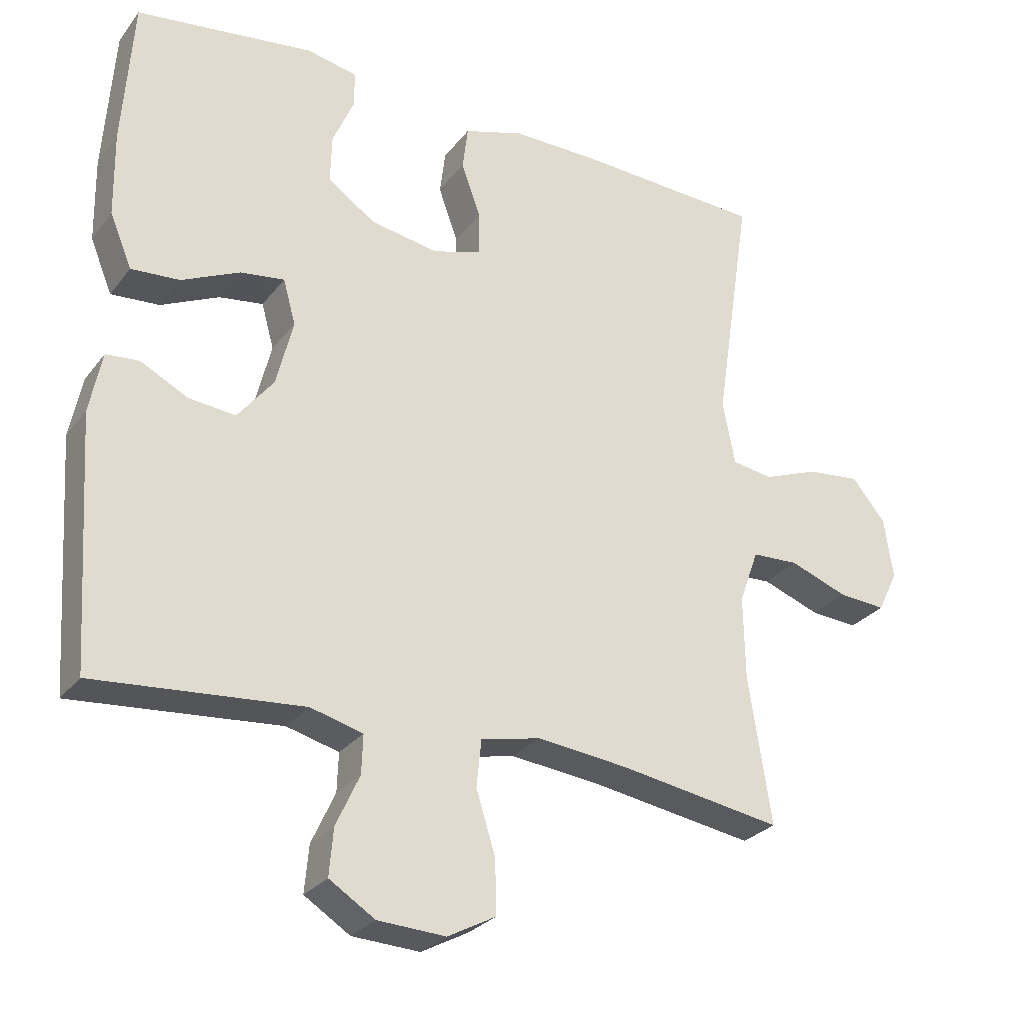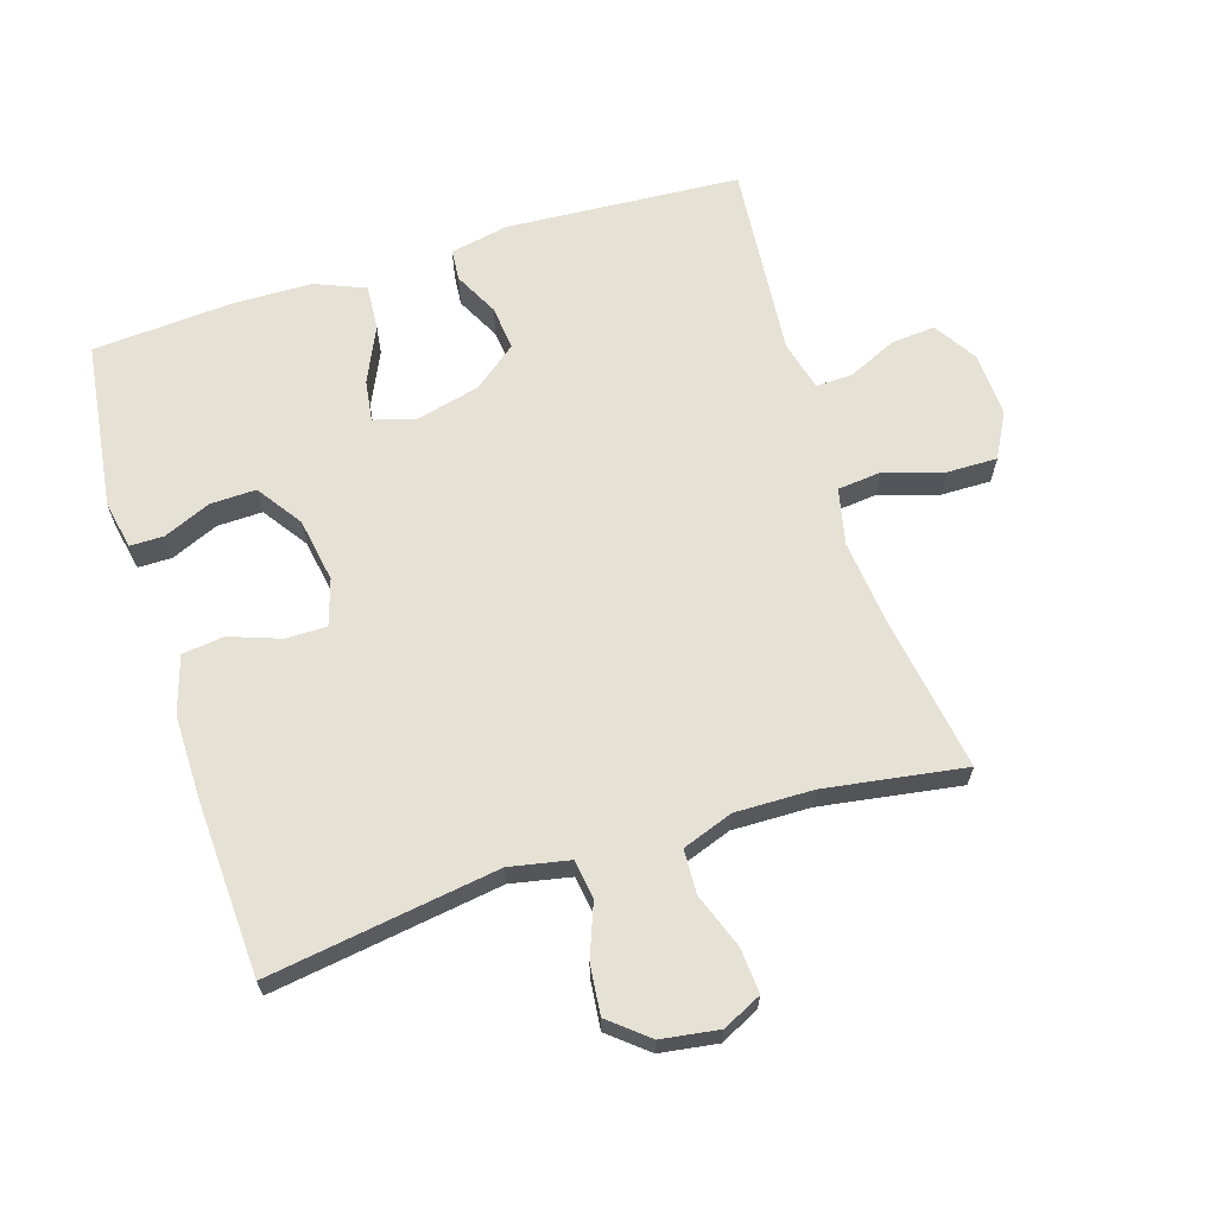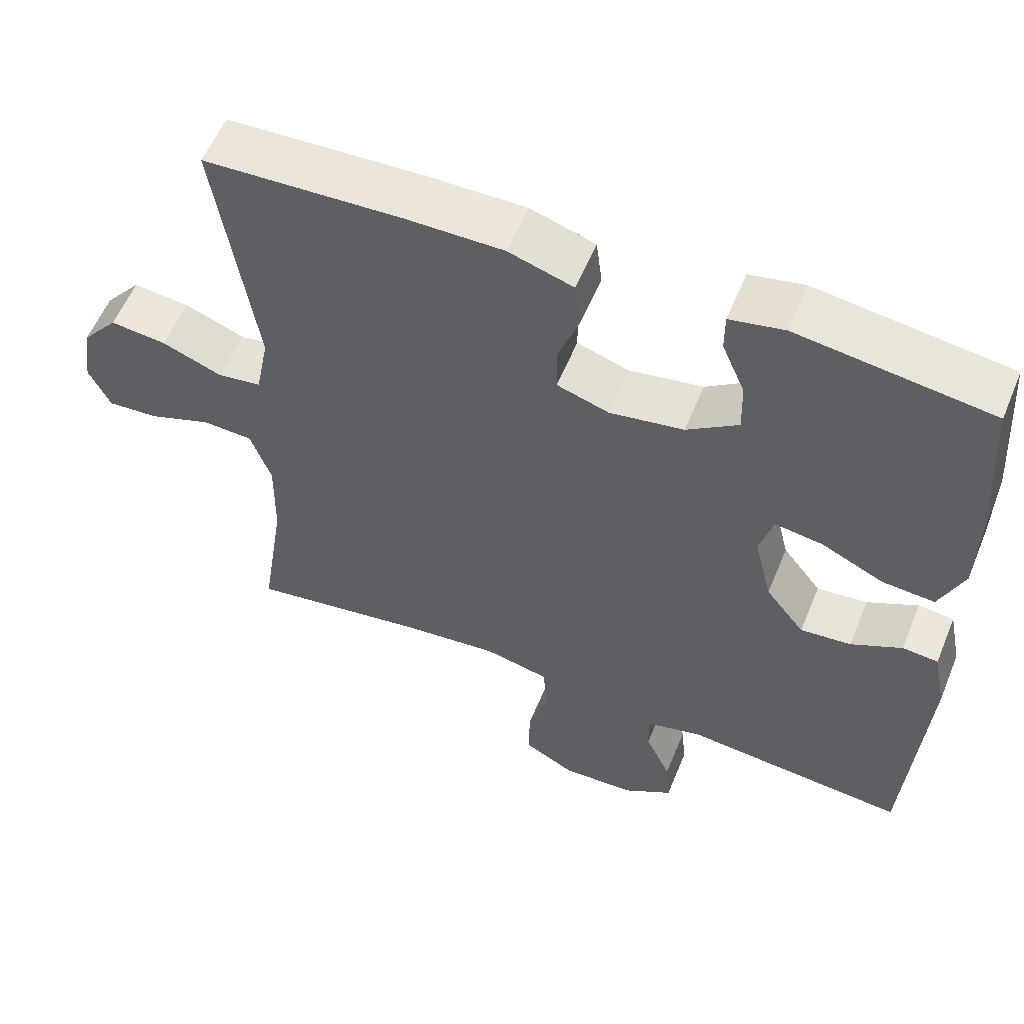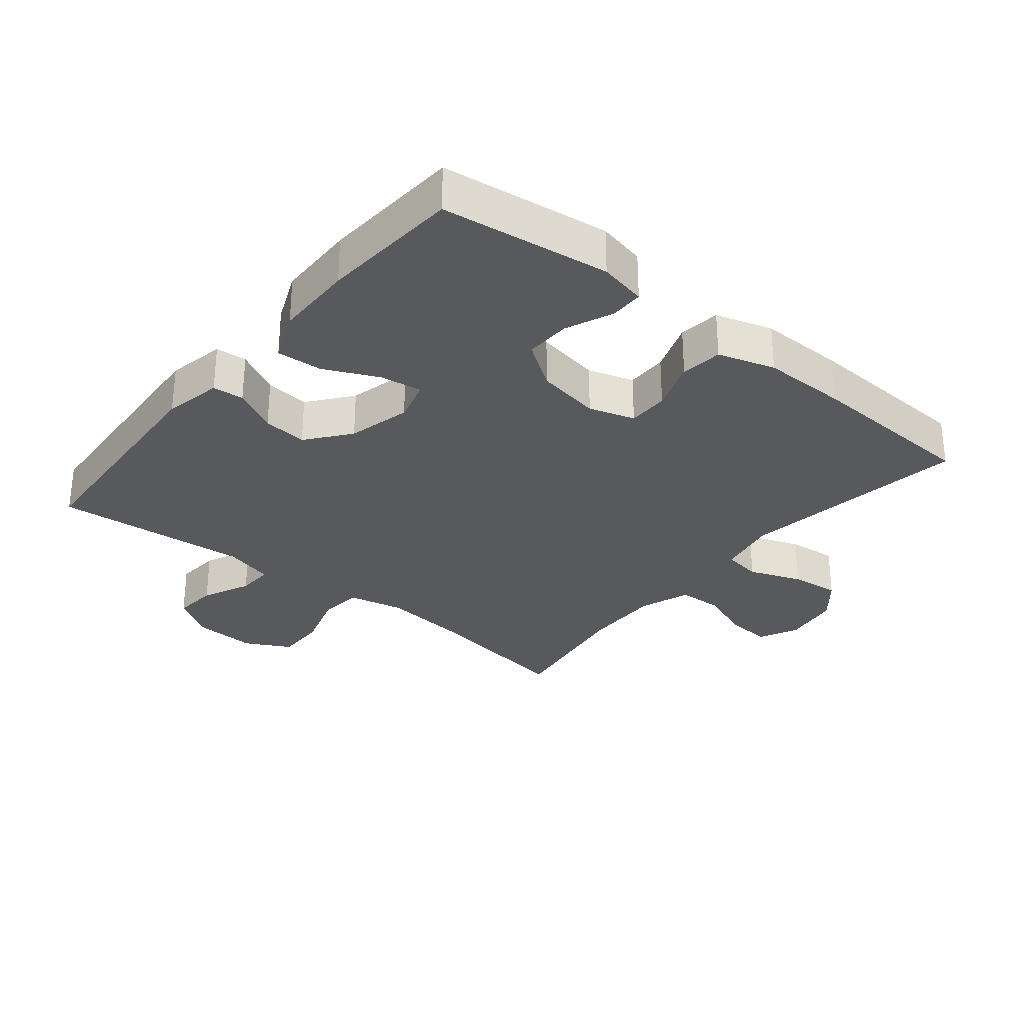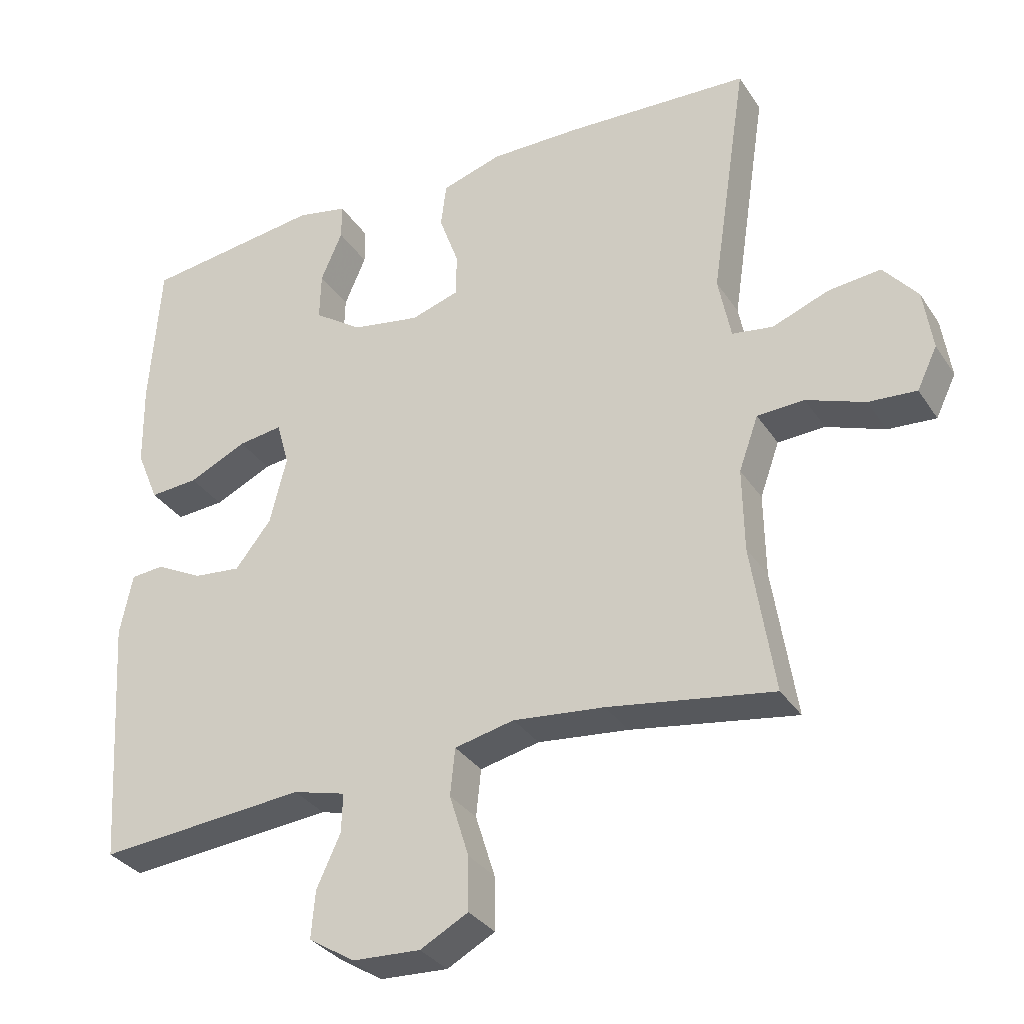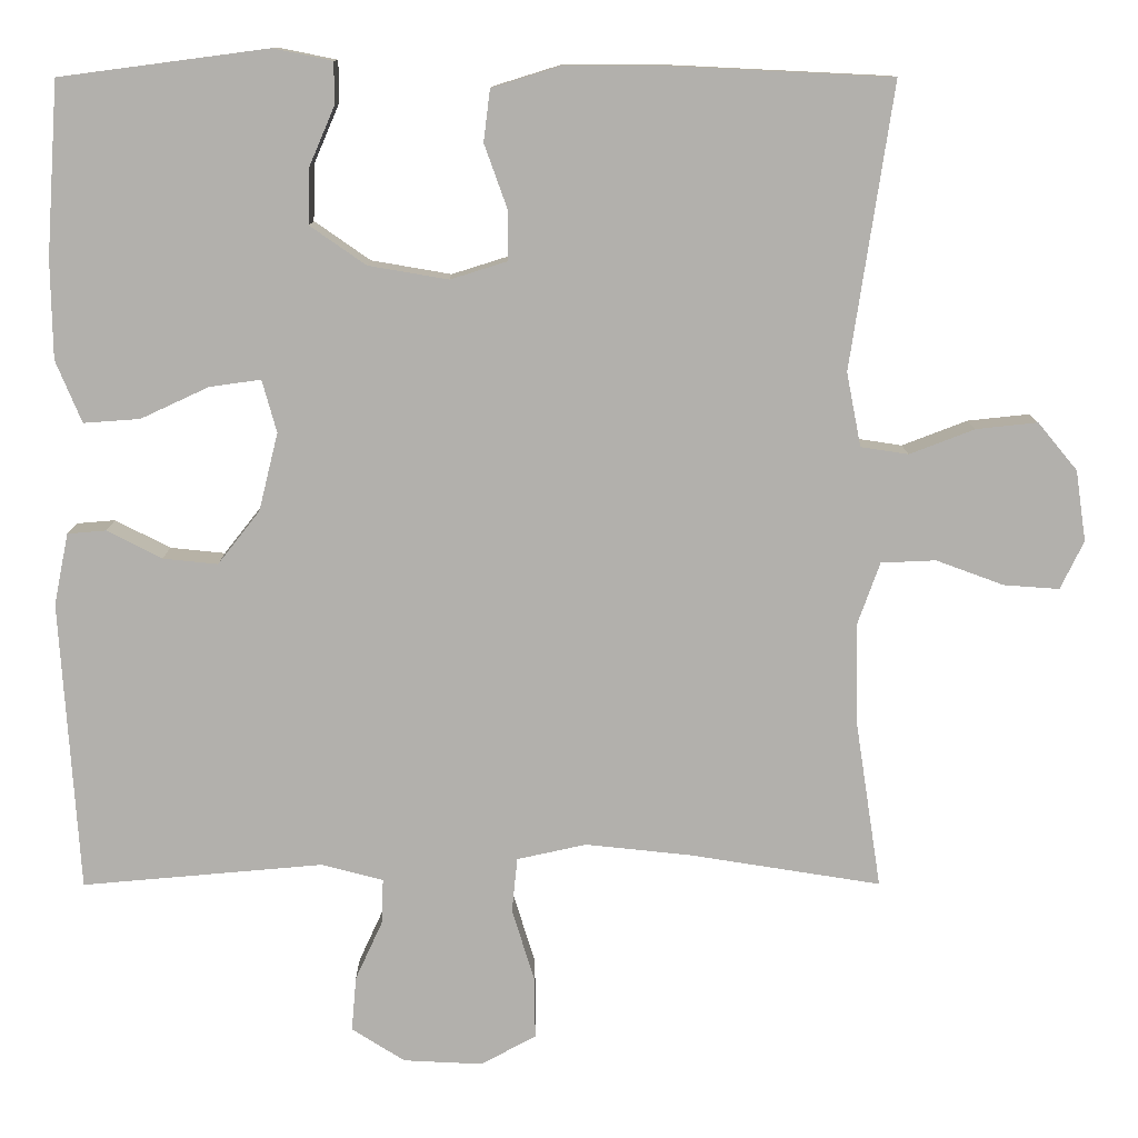
<metadata>
{"format":"obj","ext":"obj","renderer":"f3d","projection":"perspective","resolution":1024,"background":"white","views":[{"elev":-27.8,"azim":-29.5,"up":"+Z"},{"elev":65.1,"azim":72.6,"up":"+Y"},{"elev":57.2,"azim":-157.7,"up":"+Z"},{"elev":-30.1,"azim":-39.2,"up":"+Y"},{"elev":-32.6,"azim":28.1,"up":"+Z"},{"elev":11.4,"azim":-0.2,"up":"+Z"}]}
</metadata>
<code>
v -0.5 0.07 -0.5
v -0.523 0.07 -0.14
v -0.505 0.07 -0.051
v -0.457 0.07 -0.047
v -0.389 0.07 -0.082
v -0.321 0.07 -0.089
v -0.269 0.07 -0.023
v -0.245 0.07 0.074
v -0.263 0.07 0.139
v -0.327 0.07 0.13
v -0.411 0.07 0.091
v -0.481 0.07 0.086
v -0.513 0.07 0.163
v -0.515 0.07 0.285
v -0.5 0.07 0.5
v -0.242 0.07 0.534
v -0.169 0.07 0.519
v -0.169 0.07 0.467
v -0.2 0.07 0.395
v -0.202 0.07 0.325
v -0.133 0.07 0.277
v -0.034 0.07 0.26
v 0.036 0.07 0.282
v 0.036 0.07 0.345
v 0.008 0.07 0.423
v 0.016 0.07 0.487
v 0.103 0.07 0.514
v 0.233 0.07 0.513
v 0.5 0.07 0.5
v 0.447 0.07 0.148
v 0.465 0.07 0.056
v 0.524 0.07 0.047
v 0.605 0.07 0.078
v 0.681 0.07 0.086
v 0.73 0.07 0.027
v 0.743 0.07 -0.061
v 0.714 0.07 -0.121
v 0.645 0.07 -0.116
v 0.561 0.07 -0.085
v 0.493 0.07 -0.088
v 0.465 0.07 -0.166
v 0.467 0.07 -0.286
v 0.5 0.07 -0.5
v 0.262 0.07 -0.462
v 0.131 0.07 -0.448
v 0.045 0.07 -0.467
v 0.038 0.07 -0.535
v 0.066 0.07 -0.625
v 0.067 0.07 -0.702
v -0.002 0.07 -0.739
v -0.1 0.07 -0.734
v -0.166 0.07 -0.692
v -0.16 0.07 -0.624
v -0.126 0.07 -0.55
v -0.124 0.07 -0.494
v -0.2 0.07 -0.474
v -0.5 0 -0.5
v -0.523 0 -0.14
v -0.505 0 -0.051
v -0.457 0 -0.047
v -0.389 0 -0.082
v -0.321 0 -0.089
v -0.269 0 -0.023
v -0.245 0 0.074
v -0.263 0 0.139
v -0.327 0 0.13
v -0.411 0 0.091
v -0.481 0 0.086
v -0.513 0 0.163
v -0.515 0 0.285
v -0.5 0 0.5
v -0.242 0 0.534
v -0.169 0 0.519
v -0.169 0 0.467
v -0.2 0 0.395
v -0.202 0 0.325
v -0.133 0 0.277
v -0.034 0 0.26
v 0.036 0 0.282
v 0.036 0 0.345
v 0.008 0 0.423
v 0.016 0 0.487
v 0.103 0 0.514
v 0.233 0 0.513
v 0.5 0 0.5
v 0.447 0 0.148
v 0.465 0 0.056
v 0.524 0 0.047
v 0.605 0 0.078
v 0.681 0 0.086
v 0.73 0 0.027
v 0.743 0 -0.061
v 0.714 0 -0.121
v 0.645 0 -0.116
v 0.561 0 -0.085
v 0.493 0 -0.088
v 0.465 0 -0.166
v 0.467 0 -0.286
v 0.5 0 -0.5
v 0.262 0 -0.462
v 0.131 0 -0.448
v 0.045 0 -0.467
v 0.038 0 -0.535
v 0.066 0 -0.625
v 0.067 0 -0.702
v -0.002 0 -0.739
v -0.1 0 -0.734
v -0.166 0 -0.692
v -0.16 0 -0.624
v -0.126 0 -0.55
v -0.124 0 -0.494
v -0.2 0 -0.474
f 52 53 54
f 51 52 54
f 50 51 54
f 49 50 54
f 48 49 54
f 47 48 54
f 46 47 54 55
f 45 46 55 56
f 42 43 44
f 41 42 44 45
f 40 41 45 56
f 37 38 39
f 36 37 39
f 35 36 39
f 34 35 39
f 33 34 39
f 32 33 39
f 31 32 39 40
f 40 56 1
f 31 40 1
f 30 31 1
f 28 29 30
f 27 28 30
f 26 27 30
f 25 26 30
f 24 25 30
f 17 18 19
f 16 17 19
f 15 16 19
f 14 15 19
f 13 14 19
f 12 13 19
f 11 12 19
f 10 11 19
f 9 10 19 20
f 8 9 20 21
f 3 4 5
f 2 3 5
f 1 2 5
f 1 5 6
f 30 1 6 7
f 23 24 30
f 30 7 8
f 23 30 8
f 22 23 8
f 8 21 22
f 110 109 108
f 110 108 107
f 110 107 106
f 110 106 105
f 110 105 104
f 110 104 103
f 111 110 103 102
f 112 111 102 101
f 100 99 98
f 101 100 98 97
f 112 101 97 96
f 95 94 93
f 95 93 92
f 95 92 91
f 95 91 90
f 95 90 89
f 95 89 88
f 96 95 88 87
f 57 112 96
f 57 96 87
f 57 87 86
f 86 85 84
f 86 84 83
f 86 83 82
f 86 82 81
f 86 81 80
f 75 74 73
f 75 73 72
f 75 72 71
f 75 71 70
f 75 70 69
f 75 69 68
f 75 68 67
f 75 67 66
f 76 75 66 65
f 77 76 65 64
f 61 60 59
f 61 59 58
f 61 58 57
f 62 61 57
f 63 62 57 86
f 86 80 79
f 64 63 86
f 64 86 79
f 64 79 78
f 78 77 64
f 1 57 58 2
f 2 58 59 3
f 3 59 60 4
f 4 60 61 5
f 5 61 62 6
f 6 62 63 7
f 7 63 64 8
f 8 64 65 9
f 9 65 66 10
f 10 66 67 11
f 11 67 68 12
f 12 68 69 13
f 13 69 70 14
f 14 70 71 15
f 15 71 72 16
f 16 72 73 17
f 17 73 74 18
f 18 74 75 19
f 19 75 76 20
f 20 76 77 21
f 21 77 78 22
f 22 78 79 23
f 23 79 80 24
f 24 80 81 25
f 25 81 82 26
f 26 82 83 27
f 27 83 84 28
f 28 84 85 29
f 29 85 86 30
f 30 86 87 31
f 31 87 88 32
f 32 88 89 33
f 33 89 90 34
f 34 90 91 35
f 35 91 92 36
f 36 92 93 37
f 37 93 94 38
f 38 94 95 39
f 39 95 96 40
f 40 96 97 41
f 41 97 98 42
f 42 98 99 43
f 43 99 100 44
f 44 100 101 45
f 45 101 102 46
f 46 102 103 47
f 47 103 104 48
f 48 104 105 49
f 49 105 106 50
f 50 106 107 51
f 51 107 108 52
f 52 108 109 53
f 53 109 110 54
f 54 110 111 55
f 55 111 112 56
f 56 112 57 1

</code>
